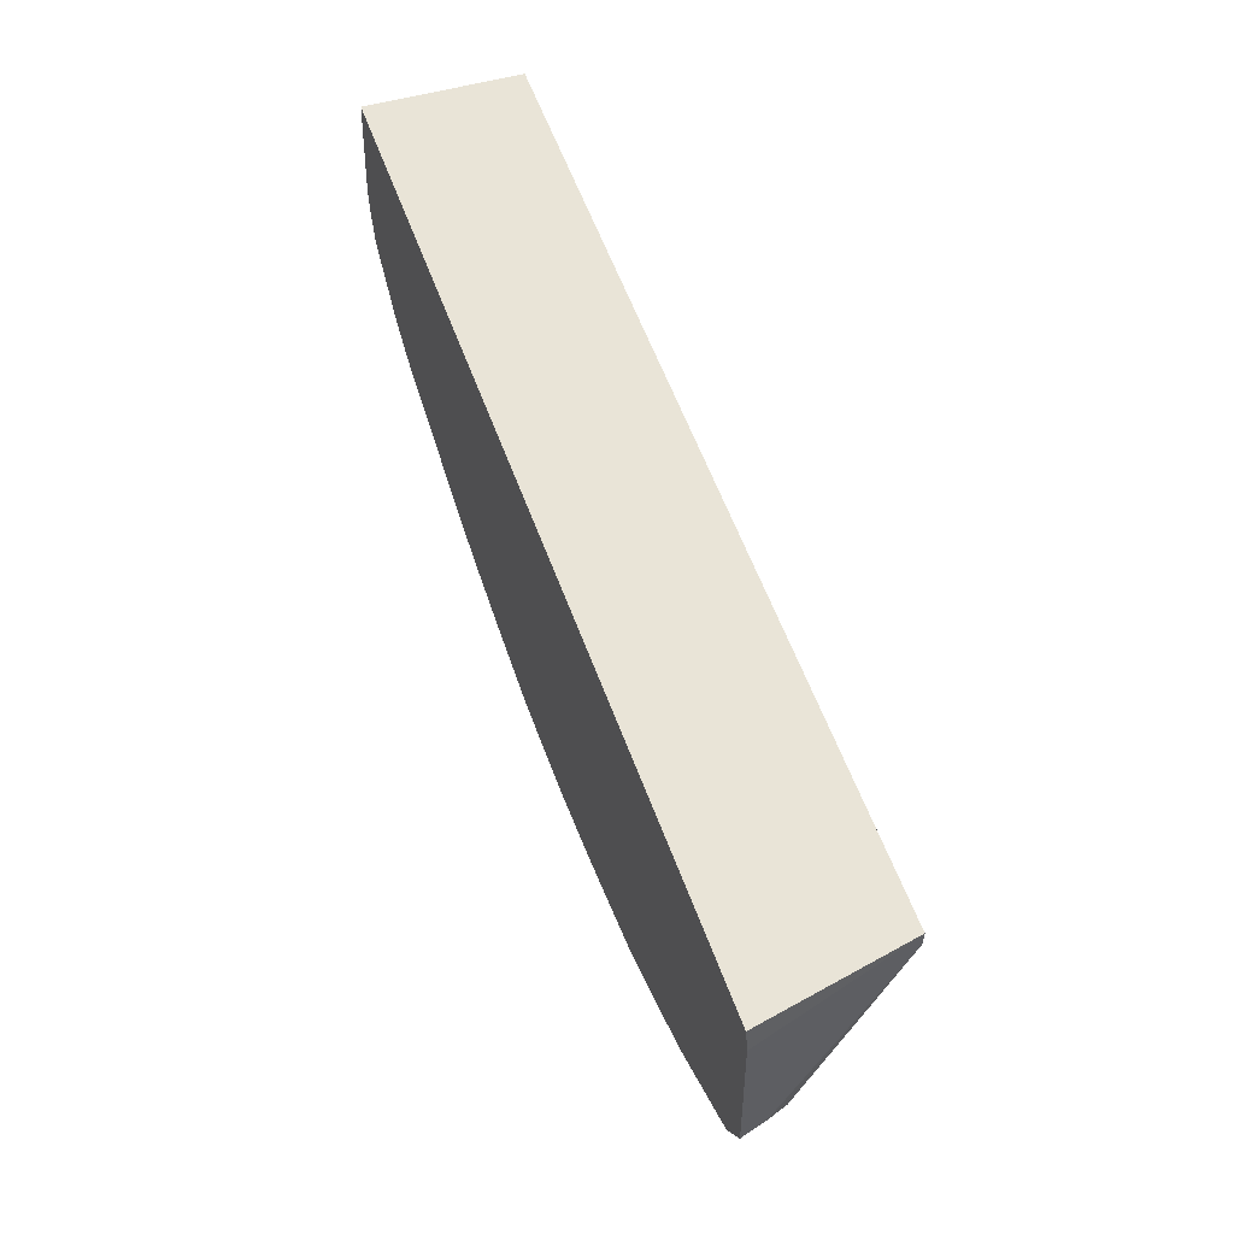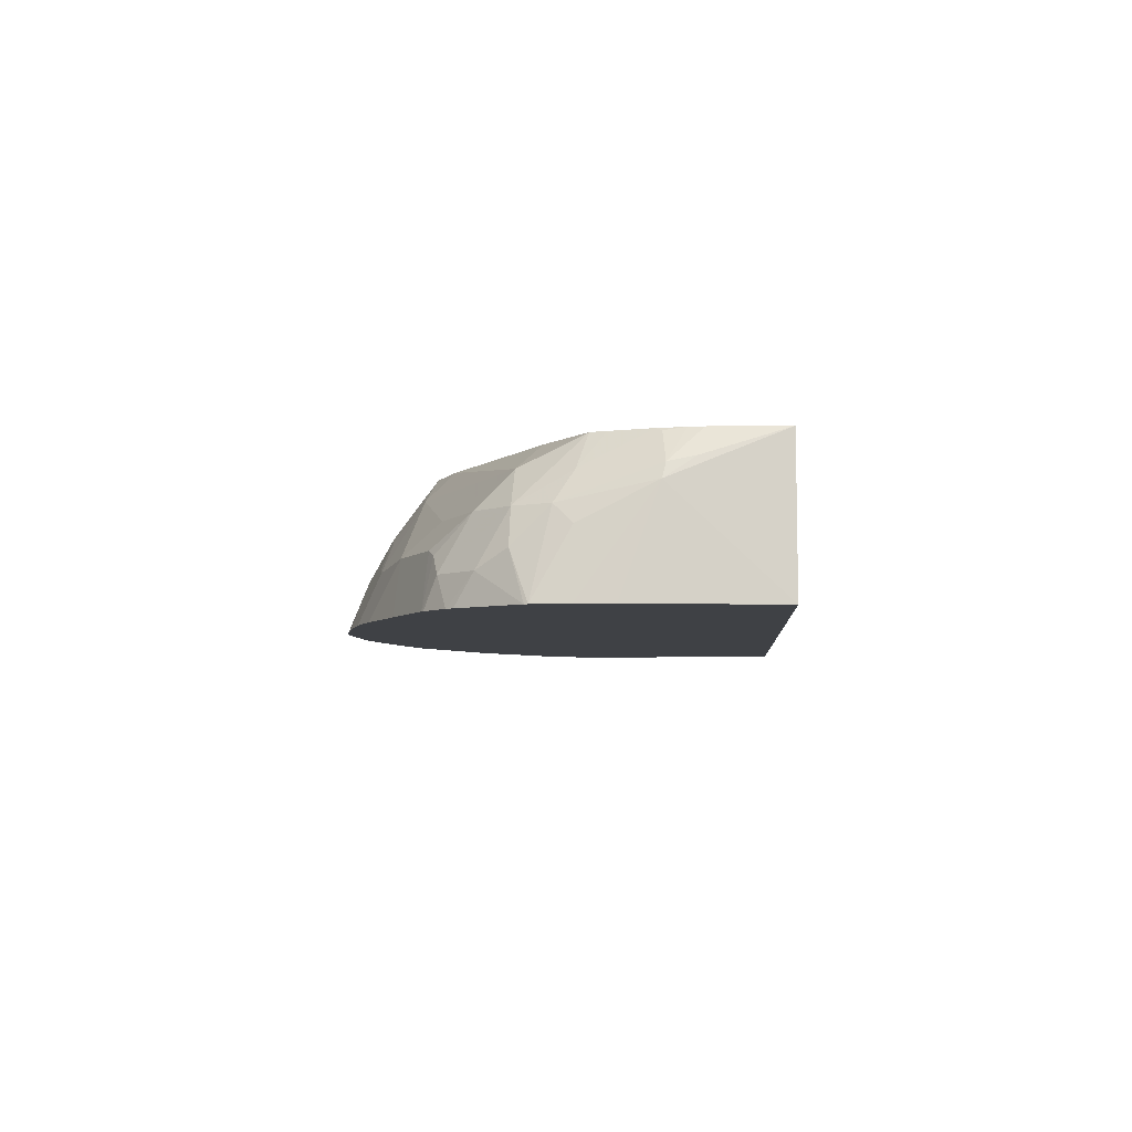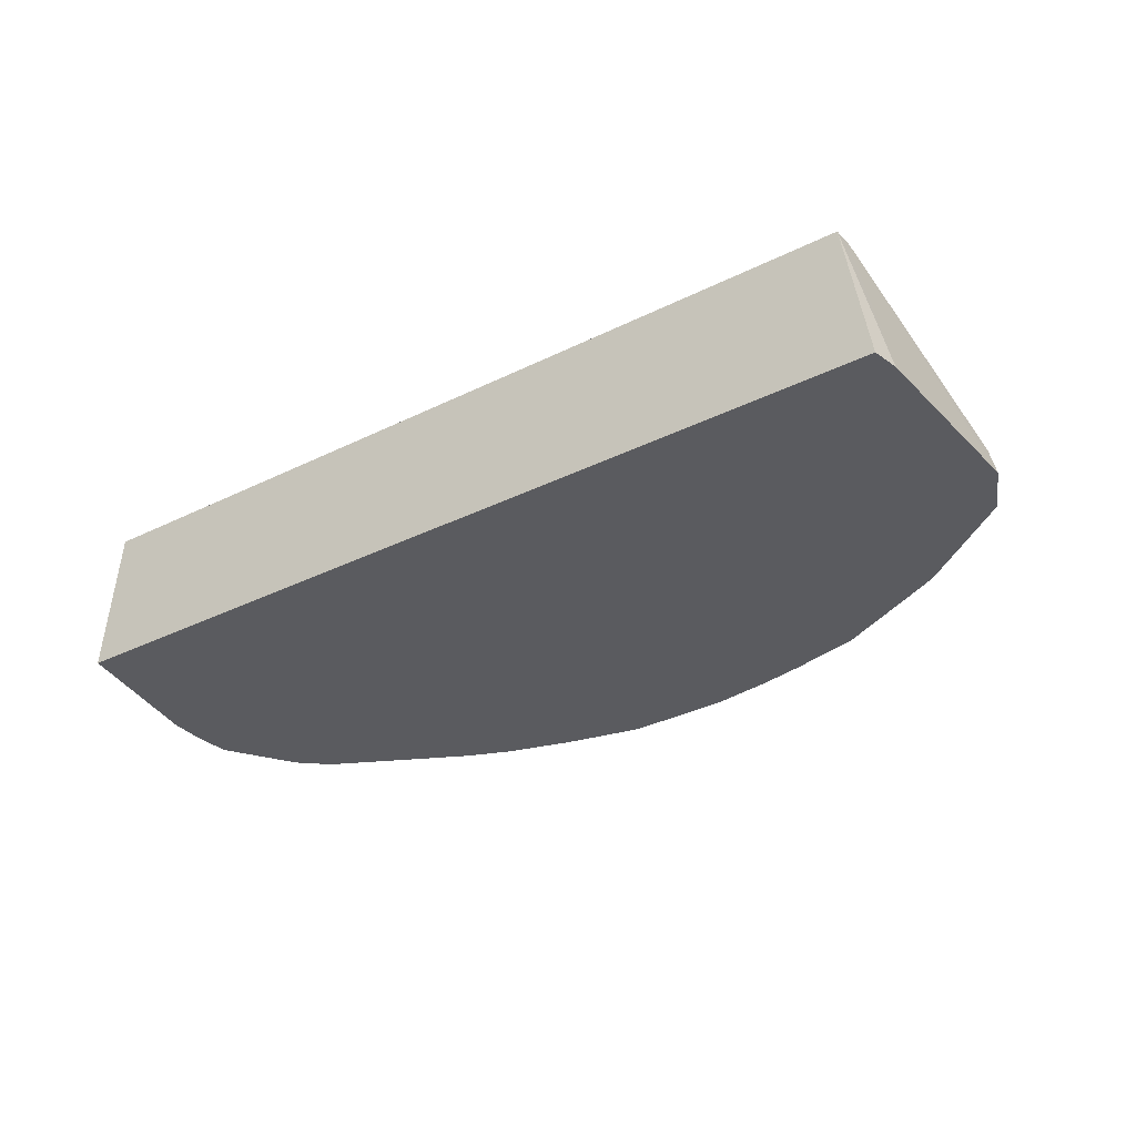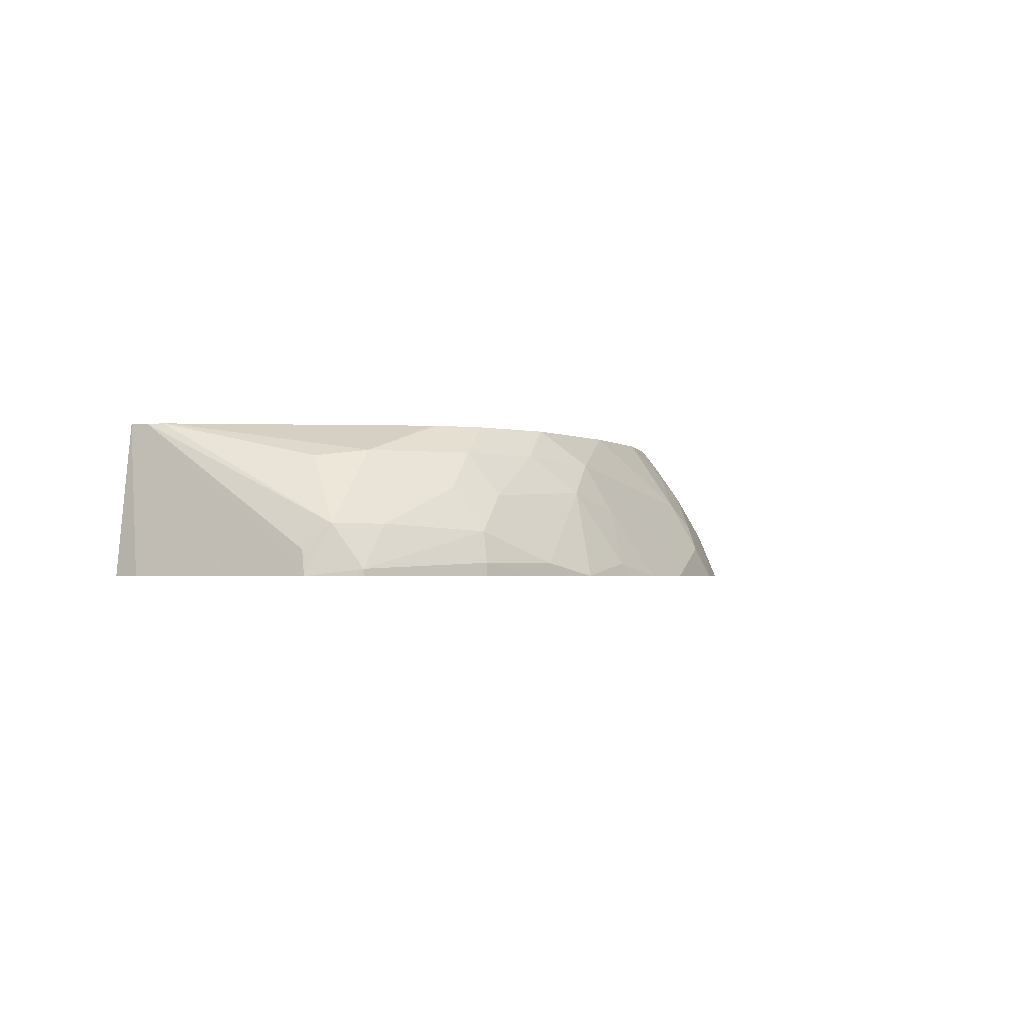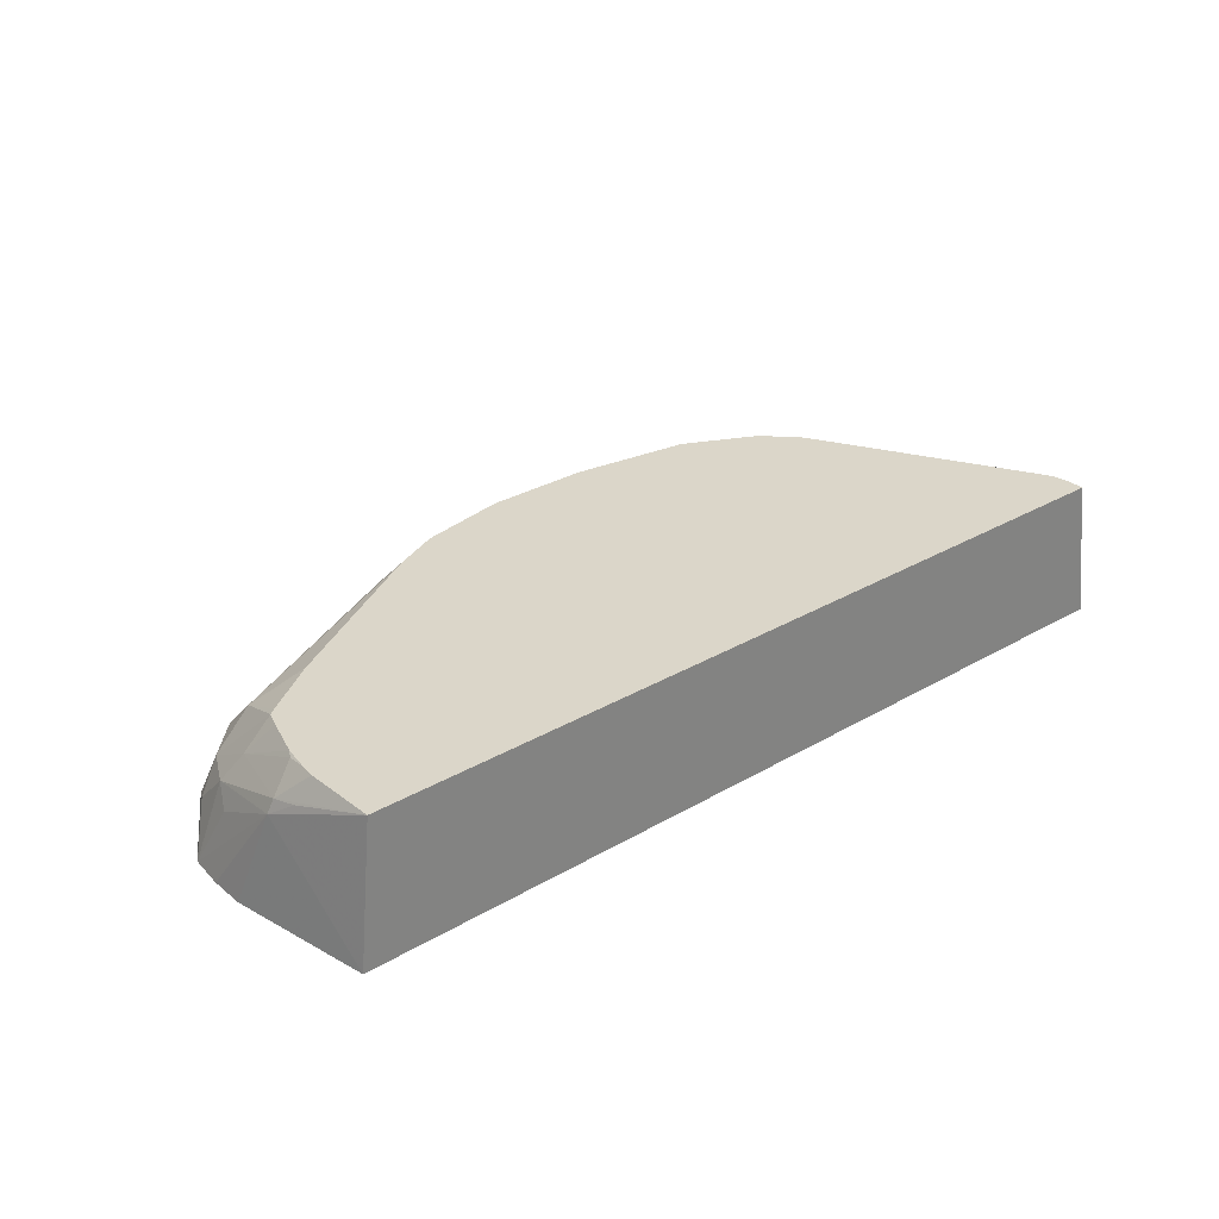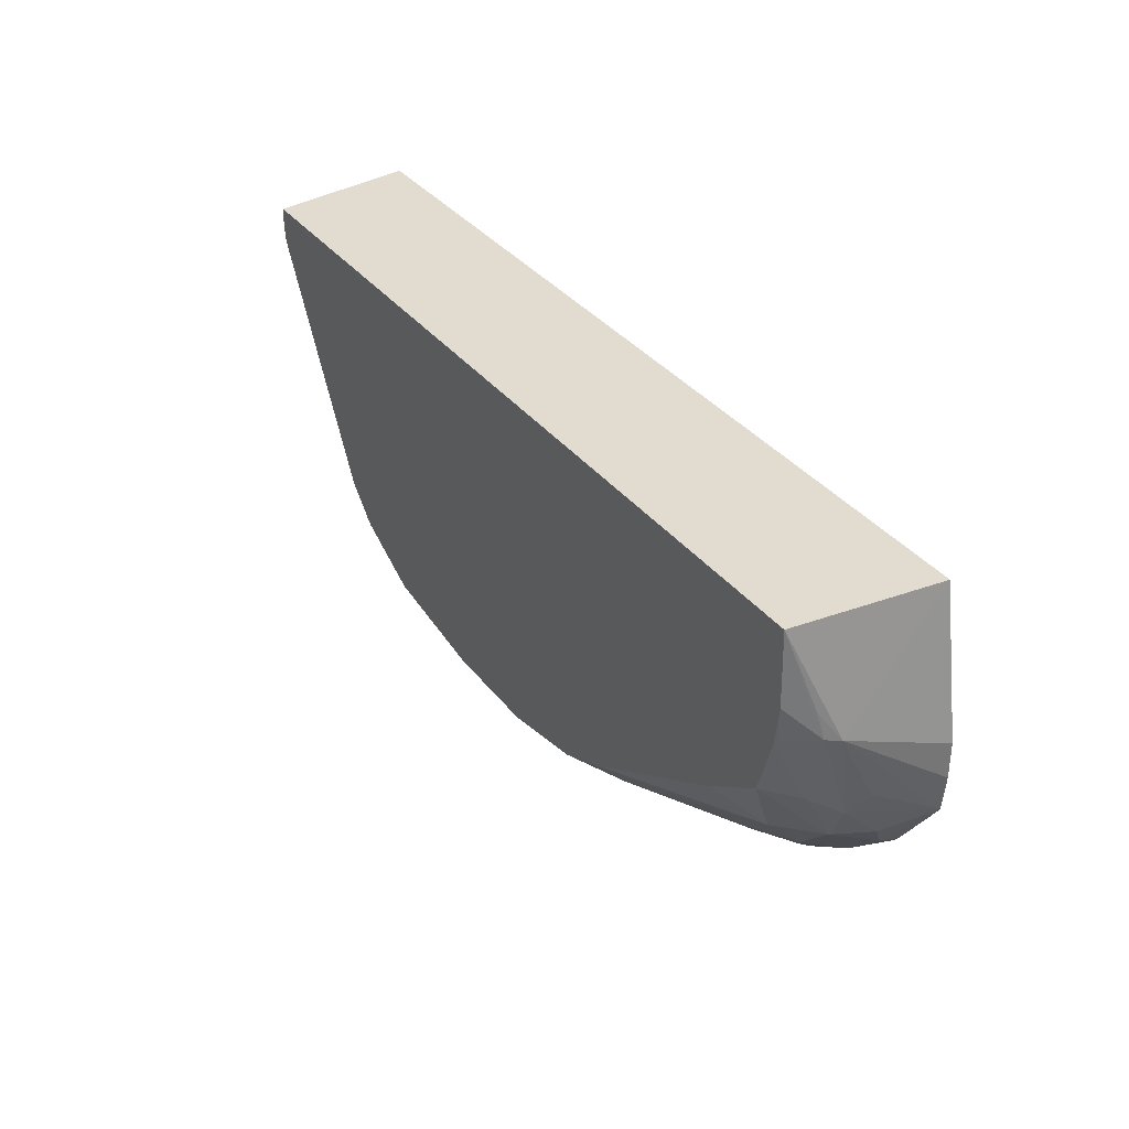
<metadata>
{"format":"obj","ext":"obj","renderer":"f3d","projection":"perspective","resolution":1024,"background":"white","views":[{"elev":61.1,"azim":69.5,"up":"+Z"},{"elev":-5.3,"azim":-85.9,"up":"+Y"},{"elev":-33.4,"azim":34.1,"up":"+Y"},{"elev":-2.1,"azim":113.0,"up":"+Y"},{"elev":29.7,"azim":-40.6,"up":"+Y"},{"elev":34.4,"azim":-121.7,"up":"+Z"}]}
</metadata>
<code>
v -0.05135 -0.3783 -0.595
v -0.09044 -0.3783 -0.5865
v -0.09804 -0.363 -0.5789
v -0.03918 -0.3336 -0.5789
v -0.02937 -0.3532 -0.5887
v 0.03459 -0.3783 -0.5939
v -0.1162 -0.3783 -0.5808
v -0.1225 -0.3783 -0.5792
v -0.125 -0.3679 -0.574
v -0.157 -0.3336 -0.5494
v -0.07842 -0.2845 -0.5396
v -0.01956 -0.314 -0.5691
v -0.09804 -0.3042 -0.5494
v 0.1275 -0.2845 -0.5396
v 0.1177 -0.3238 -0.5592
v 0.08608 -0.3783 -0.5865
v -0.174 -0.3783 -0.5644
v -0.1803 -0.3532 -0.5519
v -0.1839 -0.3385 -0.5445
v -0.125 -0.3091 -0.5445
v -0.03355 -0.2566 -0.5256
v -0.1275 -0.2747 -0.52
v -0.1094 -0.2566 -0.5109
v 0.05467 -0.2566 -0.5256
v 0.1554 -0.2566 -0.5109
v 0.1573 -0.2566 -0.5105
v 0.1913 -0.2796 -0.5151
v 0.152 -0.2895 -0.5347
v 0.1618 -0.3091 -0.5445
v 0.1324 -0.3679 -0.574
v 0.1221 -0.3783 -0.5792
v -0.2108 -0.3783 -0.5497
v -0.2453 -0.3336 -0.52
v -0.1545 -0.2796 -0.5151
v -0.1513 -0.2566 -0.4921
v 0.2161 -0.2566 -0.481
v 0.2501 -0.2796 -0.4857
v 0.2453 -0.314 -0.5102
v 0.157 -0.3728 -0.5691
v 0.2747 -0.3434 -0.5102
v 0.2207 -0.3679 -0.5445
v 0.1815 -0.3777 -0.5641
v 0.1809 -0.3783 -0.5644
v -0.2666 -0.3783 -0.5221
v -0.2722 -0.3091 -0.4857
v -0.3041 -0.3336 -0.4906
v -0.3311 -0.2796 -0.4268
v -0.2921 -0.2566 -0.4101
v 0.2187 -0.2566 -0.4793
v 0.2796 -0.3091 -0.4857
v 0.2438 -0.2566 -0.4543
v 0.309 -0.2796 -0.4268
v 0.3679 -0.3385 -0.4268
v 0.2796 -0.3679 -0.5151
v 0.3384 -0.3385 -0.4562
v 0.363 -0.3728 -0.4513
v 0.1816 -0.3783 -0.5643
v -0.3254 -0.3783 -0.4927
v -0.3311 -0.3091 -0.4562
v -0.3164 -0.3385 -0.4857
v -0.3238 -0.3238 -0.4709
v -0.3605 -0.3091 -0.4268
v -0.3442 -0.2566 -0.3743
v -0.3385 -0.2566 -0.3785
v 0.2456 -0.2566 -0.4516
v 0.3469 -0.2566 -0.2675
v 0.3488 -0.2566 -0.2636
v 0.3336 -0.2845 -0.3925
v 0.2467 -0.2566 -0.4499
v 0.2629 -0.2566 -0.4204
v 0.3512 -0.2566 -0.25
v 0.3778 -0.3581 -0.4072
v 0.3818 -0.3783 -0.4112
v 0.2796 -0.3783 -0.5151
v 0.2405 -0.3783 -0.5348
v 0.3657 -0.3783 -0.4459
v 0.363 -0.3783 -0.4513
v -0.3285 -0.3783 -0.4909
v -0.3336 -0.3532 -0.4808
v -0.363 -0.3532 -0.4513
v -0.3753 -0.3385 -0.4268
v -0.3753 -0.3091 -0.3974
v -0.363 -0.2845 -0.3827
v -0.3486 -0.2566 -0.3616
v 0.3504 -0.2566 -0.2343
v 0.3739 -0.3783 -0.2562
v -0.3502 -0.3783 -0.4724
v -0.3905 -0.3783 -0.415
v -0.3553 -0.3783 -0.4666
v -0.392 -0.3783 -0.4121
v -0.3826 -0.3238 -0.3827
v -0.3826 -0.2944 -0.3238
v -0.3784 -0.2824 -0.3211
v -0.3616 -0.2586 -0.3238
v -0.3588 -0.2566 -0.3283
v 0.3692 -0.3783 -0.2343
v -0.362 -0.2566 -0.2343
v -0.3952 -0.3783 -0.3827
v -0.3753 -0.2778 -0.2999
v -0.3952 -0.3783 -0.3532
v -0.3739 -0.3783 -0.2343
v -0.3638 -0.2566 -0.2947
v -0.3624 -0.2566 -0.3067
f 41 54 75
f 41 75 57
f 41 57 42
f 42 57 43
f 45 59 47
f 46 58 60
f 46 60 61
f 46 61 59
f 47 62 63
f 47 63 64
f 50 53 55
f 51 65 52
f 52 66 67
f 52 67 68
f 52 65 69
f 52 69 70
f 52 70 66
f 53 67 71
f 40 56 54
f 53 71 72
f 53 72 73
f 47 64 48
f 52 68 53
f 35 47 48
f 40 50 55
f 29 41 42
f 53 73 56
f 29 42 39
f 30 39 31
f 31 39 43
f 32 44 33
f 33 45 34
f 33 44 58
f 33 58 46
f 33 46 59
f 40 55 56
f 33 59 45
f 34 47 35
f 36 49 37
f 37 50 40
f 37 40 38
f 37 49 51
f 37 51 52
f 37 52 53
f 37 53 50
f 39 42 43
f 40 54 41
f 34 45 47
f 53 56 55
f 81 88 90
f 54 74 75
f 82 92 93
f 82 93 83
f 83 93 94
f 83 94 95
f 83 95 84
f 85 96 86
f 85 97 101
f 85 101 96
f 90 98 92
f 90 92 91
f 92 99 93
f 92 98 100
f 92 100 101
f 92 101 97
f 92 97 99
f 93 99 97
f 93 97 102
f 93 102 103
f 93 103 94
f 94 103 95
f 29 40 41
f 82 91 92
f 82 90 91
f 81 90 82
f 80 89 88
f 54 56 77
f 54 77 74
f 56 73 76
f 56 76 77
f 58 78 79
f 58 79 60
f 59 61 79
f 59 79 62
f 60 79 61
f 62 79 80
f 53 68 67
f 62 80 81
f 62 82 83
f 62 83 63
f 63 83 84
f 71 85 86
f 71 86 73
f 71 73 72
f 78 87 79
f 79 87 80
f 80 88 81
f 80 87 89
f 62 81 82
f 29 38 40
f 47 59 62
f 27 29 28
f 1 32 17
f 1 17 8
f 1 8 7
f 1 7 2
f 2 7 3
f 3 7 8
f 3 8 9
f 3 9 10
f 3 10 4
f 4 11 12
f 1 44 32
f 4 12 5
f 4 13 11
f 5 12 6
f 6 14 15
f 6 15 16
f 6 12 14
f 8 17 18
f 8 18 9
f 9 18 19
f 9 19 10
f 10 20 13
f 4 10 13
f 10 19 20
f 1 58 44
f 1 87 78
f 29 39 30
f 1 2 3
f 1 3 4
f 1 4 5
f 1 5 6
f 1 6 16
f 1 16 31
f 1 43 57
f 1 57 75
f 1 75 74
f 1 78 58
f 1 74 77
f 1 76 73
f 1 73 86
f 1 86 96
f 1 96 101
f 1 101 100
f 1 100 98
f 1 98 90
f 1 90 88
f 1 88 89
f 1 89 87
f 1 77 76
f 11 21 12
f 1 31 43
f 11 22 23
f 21 95 103
f 21 103 102
f 21 102 97
f 21 97 85
f 21 85 71
f 21 71 67
f 21 67 66
f 21 66 70
f 21 70 69
f 21 69 65
f 21 84 95
f 21 65 51
f 21 49 36
f 21 36 26
f 21 26 25
f 21 25 24
f 22 34 23
f 26 36 37
f 26 37 27
f 27 37 38
f 11 13 22
f 27 38 29
f 21 51 49
f 21 63 84
f 23 34 35
f 21 48 64
f 21 64 63
f 12 24 14
f 13 34 22
f 11 23 21
f 14 24 25
f 14 25 26
f 14 26 27
f 14 27 28
f 14 28 29
f 14 29 15
f 13 20 34
f 15 30 16
f 21 35 48
f 15 29 30
f 21 23 35
f 19 34 20
f 19 33 34
f 12 21 24
f 17 33 18
f 17 32 33
f 16 30 31
f 18 33 19

</code>
